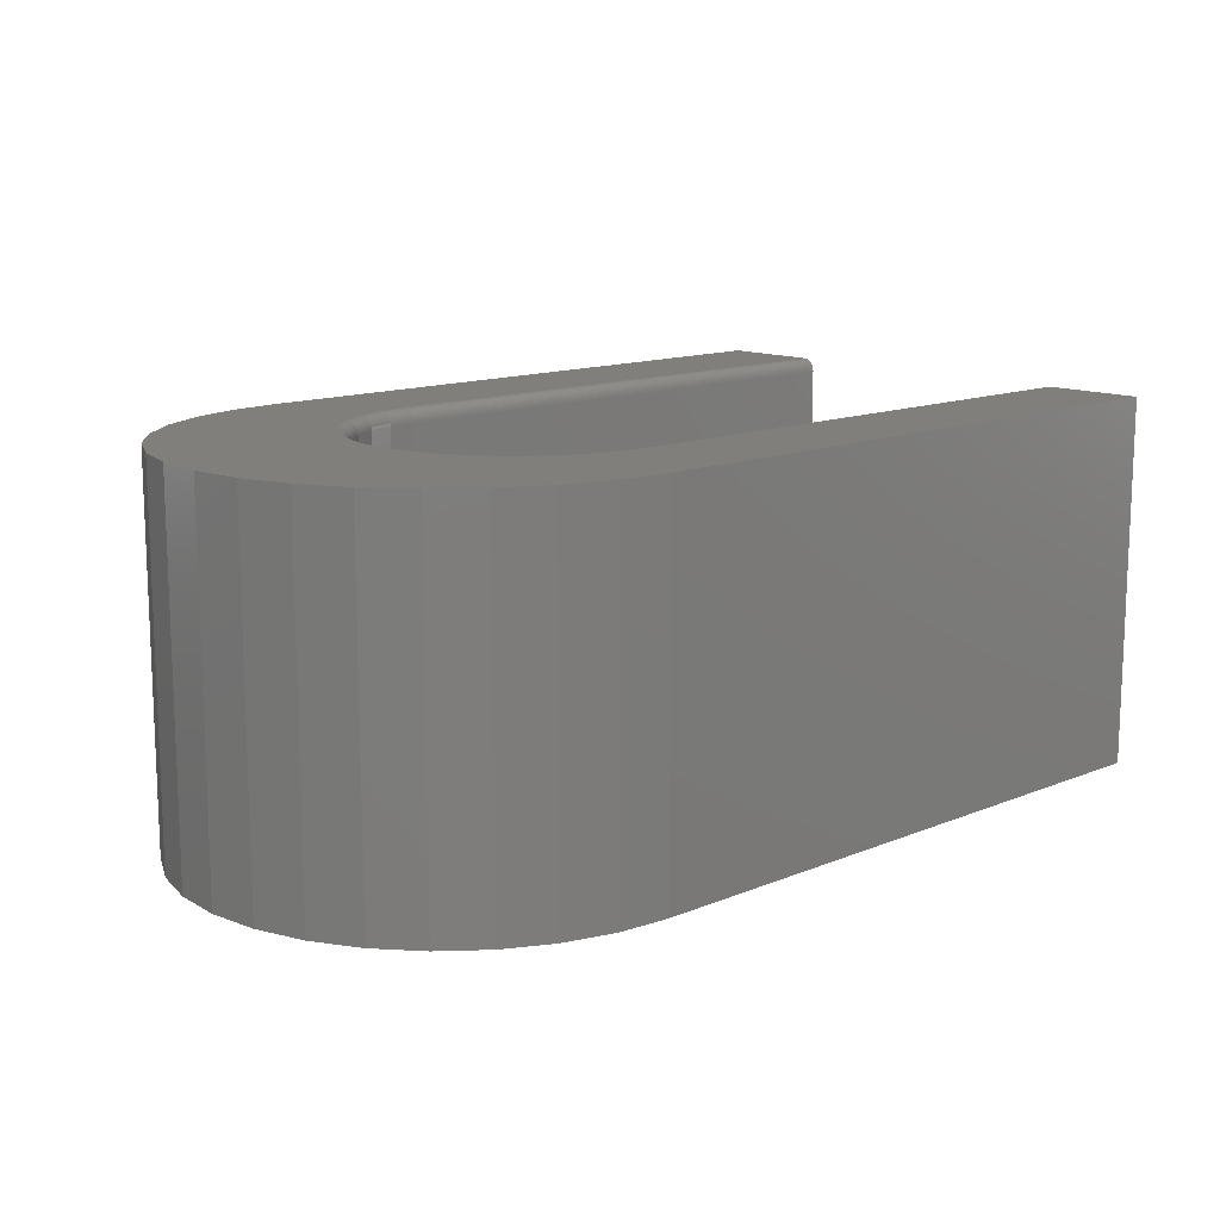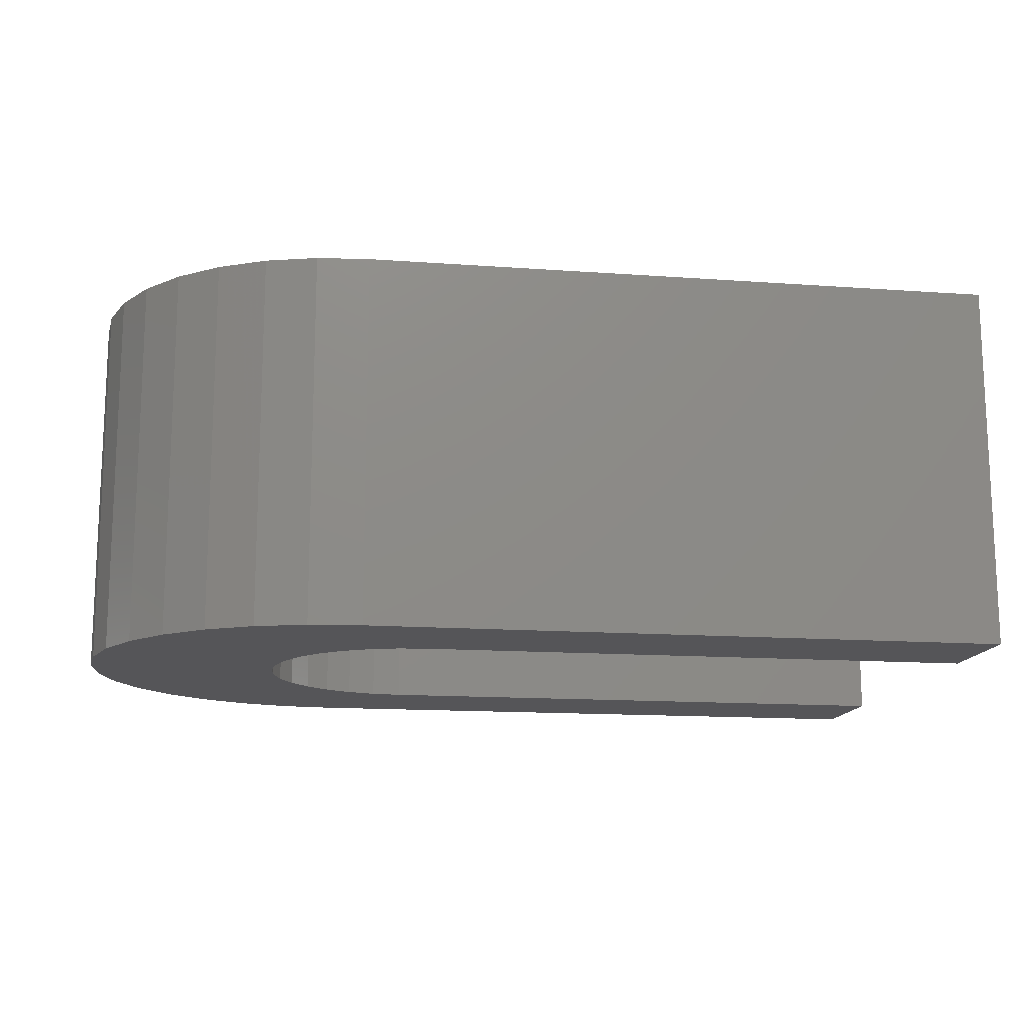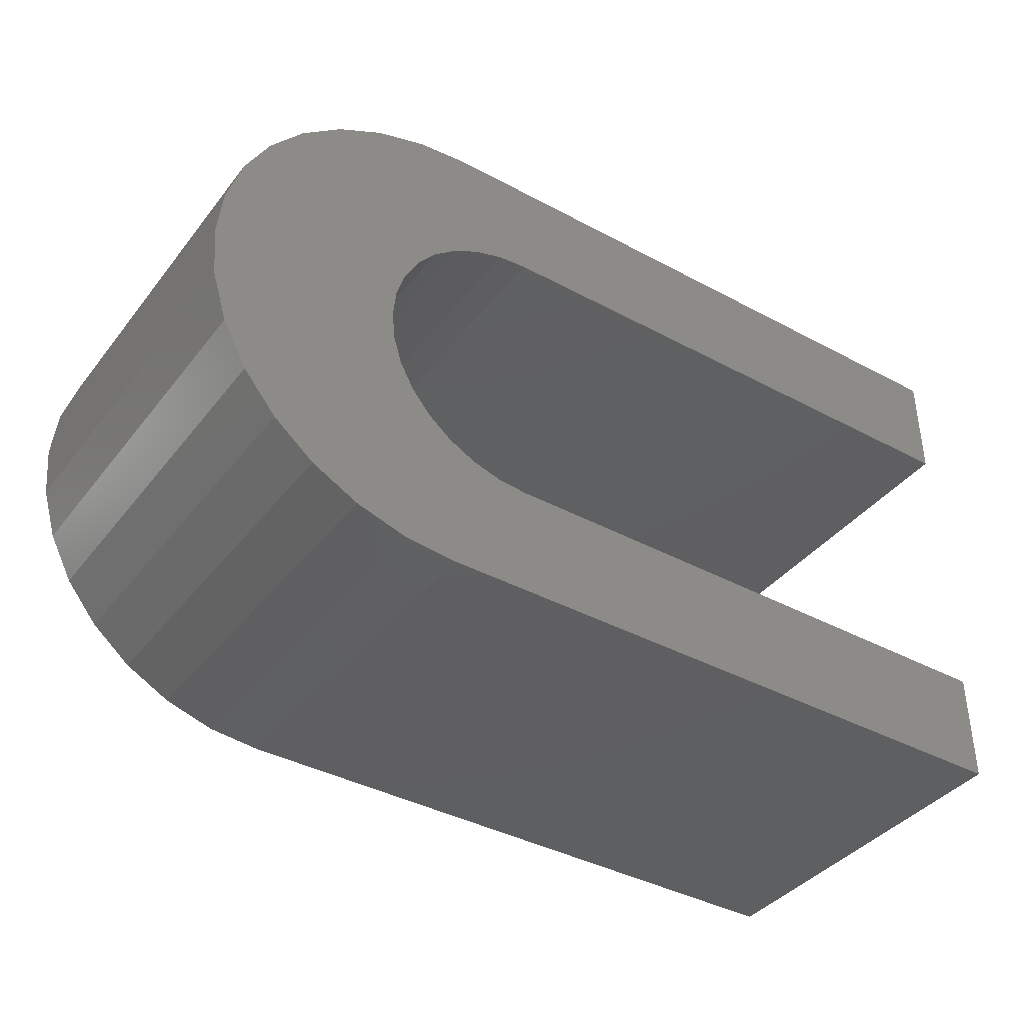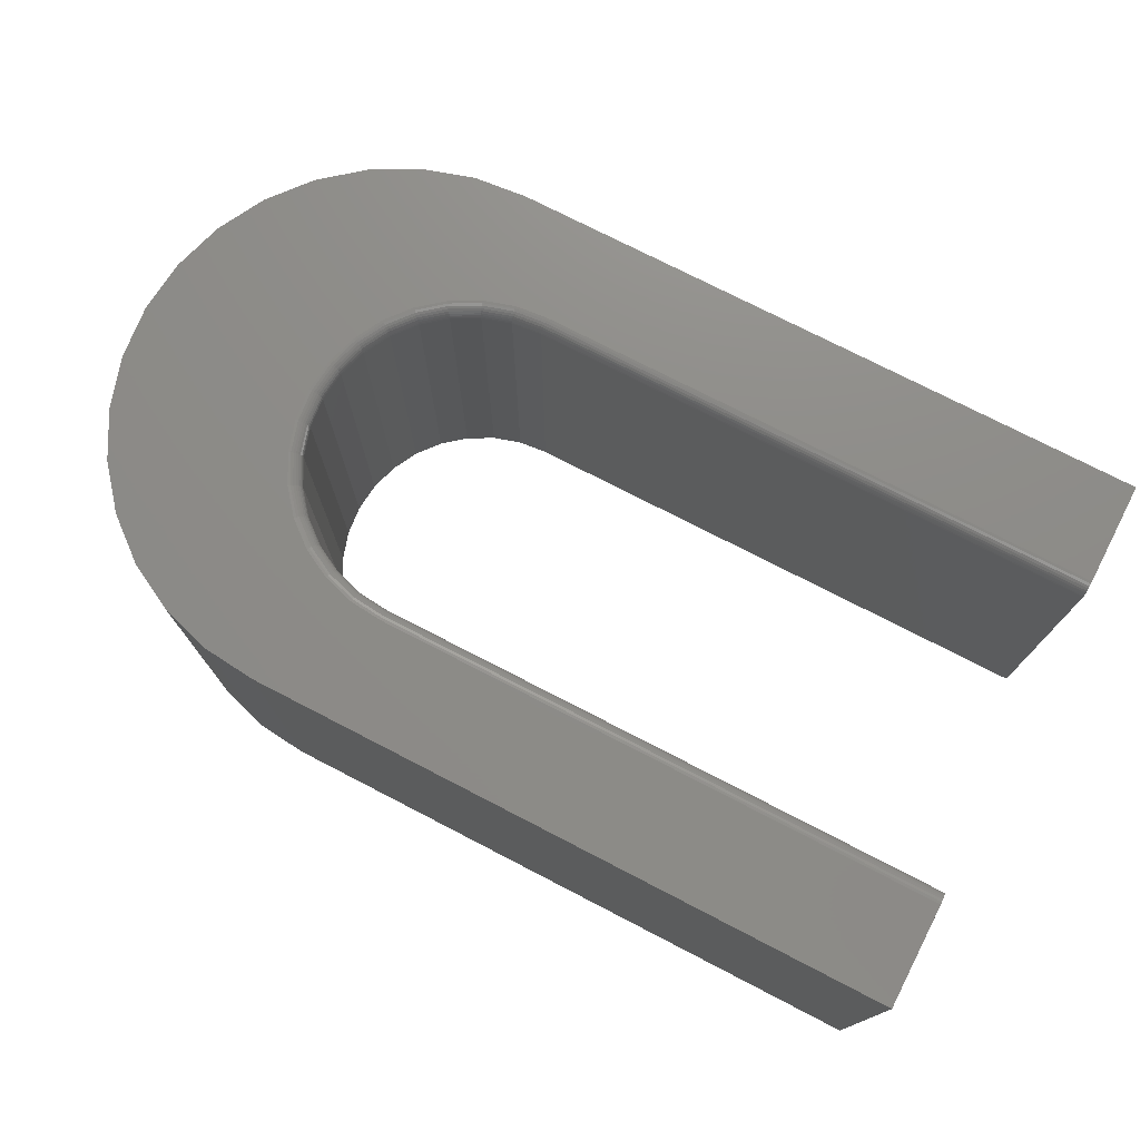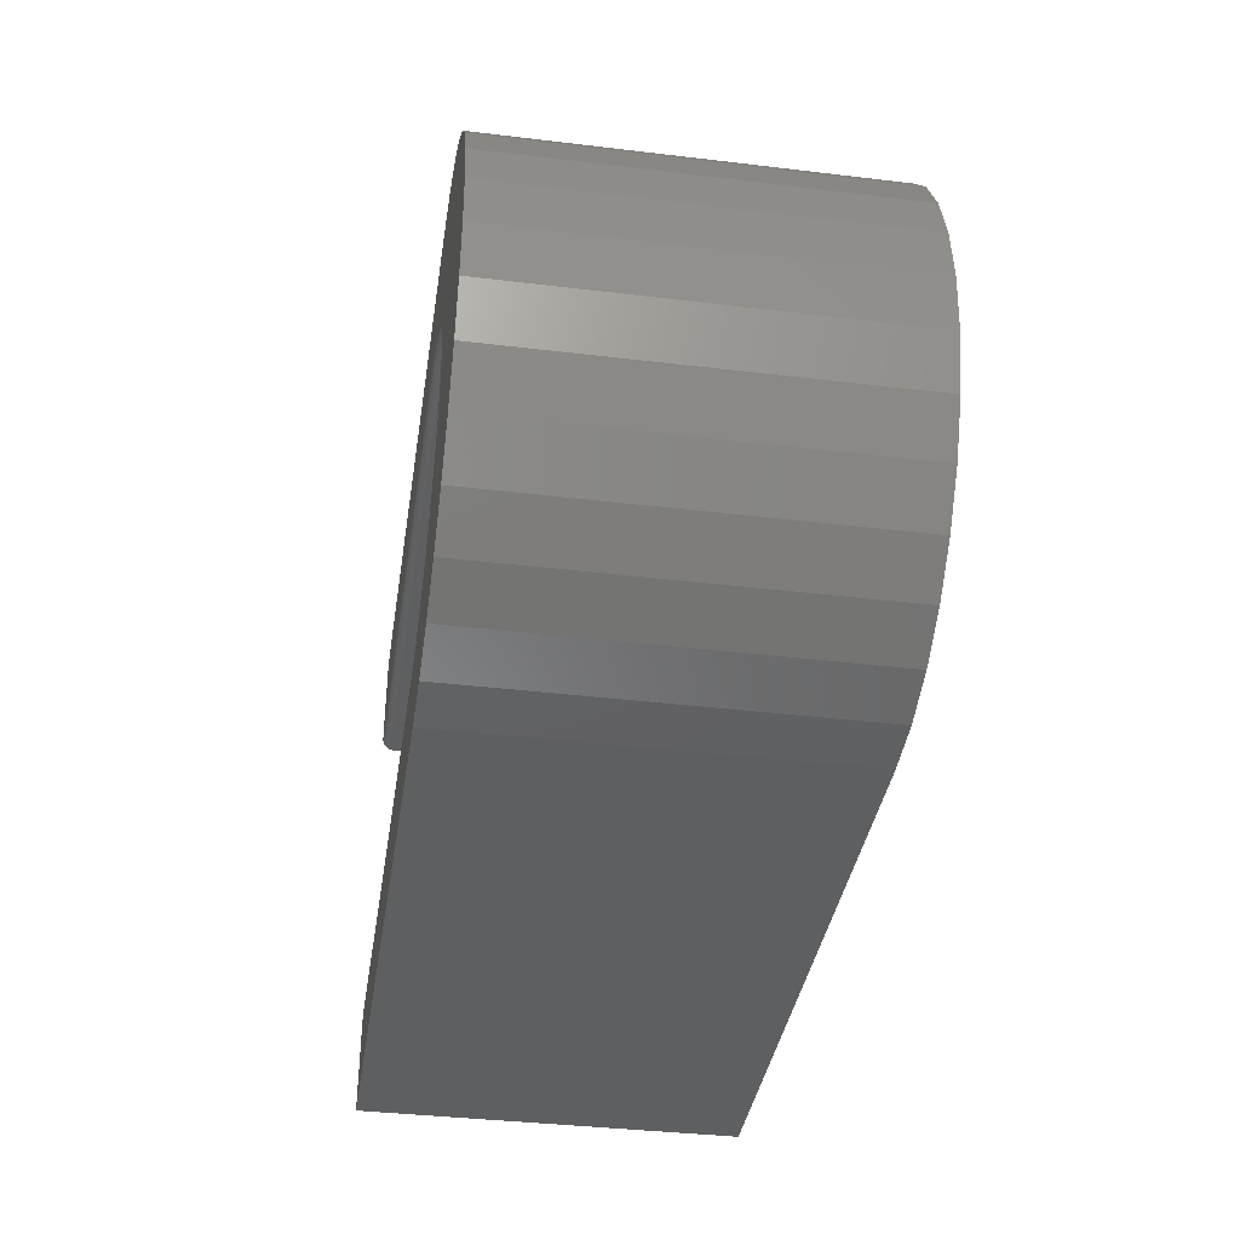
<metadata>
{"format":"stl","ext":"stl","renderer":"f3d","projection":"perspective","resolution":1024,"background":"white","views":[{"elev":13.1,"azim":136.6,"up":"+Z"},{"elev":-14.3,"azim":171.0,"up":"+Z"},{"elev":-39.2,"azim":146.1,"up":"+Y"},{"elev":75.0,"azim":-152.7,"up":"+Z"},{"elev":-37.9,"azim":81.3,"up":"+Y"}]}
</metadata>
<code>
# stl→obj: 228 verts, 452 faces
v 0.4789 0.1401 0.4453
v 0.5036 0.11 0.4453
v 0.7256 0.1222 0.4453
v 0.4488 -0.1653 0.4453
v 0.4145 -0.1837 0.4453
v 0.6961 -0.1781 0.4453
v -0.3359 0.1983 0.4453
v 0.3385 0.1983 0.4453
v 0.6563 0.2261 0.4453
v 0.6078 0.2659 0.4453
v 0.5524 0.2955 0.4453
v 0.4924 0.3137 0.4453
v 0.4299 0.3198 0.4453
v -0.3359 0.3198 0.4453
v 0.3772 0.1945 0.4453
v 0.4145 0.1832 0.4453
v 0.6961 0.1776 0.4453
v -0.3359 -0.3203 0.4453
v 0.4299 -0.3203 0.4453
v 0.4924 -0.3142 0.4453
v 0.5524 -0.2959 0.4453
v 0.6078 -0.2664 0.4453
v 0.6563 -0.2266 0.4453
v -0.3359 -0.1988 0.4453
v 0.3772 -0.195 0.4453
v 0.3385 -0.1988 0.4453
v 0.4488 0.1648 0.4453
v 0.7439 0.0622 0.4453
v 0.5219 0.07572 0.4453
v 0.75 -0.0002467 0.4453
v 0.5332 0.03848 0.4453
v 0.537 -0.0002467 0.4453
v 0.7439 -0.06269 0.4453
v 0.5332 -0.03898 0.4453
v 0.5219 -0.07622 0.4453
v 0.7256 -0.1227 0.4453
v 0.5036 -0.1105 0.4453
v 0.4789 -0.1406 0.4453
v -0.3359 -0.1831 0.4297
v -0.3359 -0.1831 0
v -0.3359 -0.1928 0.4441
v -0.3359 -0.3203 0
v -0.3359 -0.1957 0.445
v -0.3359 -0.1834 0.4327
v -0.3359 -0.1901 0.4427
v -0.3359 -0.1877 0.4407
v -0.3359 -0.1858 0.4384
v -0.3359 -0.1843 0.4357
v 0.3385 -0.1831 0.4297
v 0.3385 -0.1831 0
v 0.5214 -0.0002467 0
v 0.5179 0.03543 0.4297
v 0.5179 0.03543 0
v 0.5075 0.06974 0.4297
v 0.5075 0.06974 0
v 0.4906 0.1014 0.4297
v 0.4906 0.1014 0
v 0.4678 0.1291 0.4297
v 0.4678 0.1291 0
v 0.4401 0.1518 0.4297
v 0.4401 0.1518 0
v 0.4085 0.1687 0.4297
v 0.4085 0.1687 0
v 0.3742 0.1791 0.4297
v 0.3742 0.1791 0
v 0.3385 0.1826 0.4297
v 0.3385 0.1826 0
v 0.5214 -0.0002467 0.4297
v 0.5179 -0.03593 0
v 0.5179 -0.03593 0.4297
v 0.5075 -0.07024 0
v 0.5075 -0.07024 0.4297
v 0.4906 -0.1019 0
v 0.4906 -0.1019 0.4297
v 0.4678 -0.1296 0
v 0.4678 -0.1296 0.4297
v 0.4401 -0.1523 0
v 0.4401 -0.1523 0.4297
v 0.4085 -0.1692 0
v 0.4085 -0.1692 0.4297
v 0.3742 -0.1796 0
v 0.3742 -0.1796 0.4297
v -0.3359 0.1826 0.4297
v -0.3359 0.1826 0
v -0.3359 0.1829 0.4327
v -0.3359 0.1838 0.4357
v -0.3359 0.1853 0.4384
v -0.3359 0.1872 0.4407
v -0.3359 0.1896 0.4427
v -0.3359 0.1923 0.4441
v -0.3359 0.1952 0.445
v -0.3359 0.3198 0
v 0.3385 0.1829 0.4327
v 0.3385 0.1838 0.4357
v 0.3385 0.1853 0.4384
v 0.3385 0.1872 0.4407
v 0.3385 0.1896 0.4427
v 0.3385 0.1923 0.4441
v 0.3385 0.1952 0.445
v 0.3385 -0.1834 0.4327
v 0.3385 -0.1843 0.4357
v 0.3385 -0.1858 0.4384
v 0.3385 -0.1877 0.4407
v 0.3385 -0.1901 0.4427
v 0.3385 -0.1928 0.4441
v 0.3385 -0.1957 0.445
v 0.3742 0.1794 0.4327
v 0.3744 0.1803 0.4357
v 0.3747 0.1817 0.4384
v 0.3751 0.1836 0.4407
v 0.3755 0.1859 0.4427
v 0.376 0.1886 0.4441
v 0.3766 0.1915 0.445
v 0.3742 -0.1799 0.4327
v 0.3744 -0.1808 0.4357
v 0.3747 -0.1822 0.4384
v 0.3751 -0.1841 0.4407
v 0.3755 -0.1864 0.4427
v 0.376 -0.1891 0.4441
v 0.3766 -0.192 0.445
v 0.4086 -0.1695 0.4327
v 0.4089 -0.1703 0.4357
v 0.4095 -0.1717 0.4384
v 0.4102 -0.1734 0.4407
v 0.4111 -0.1756 0.4427
v 0.4122 -0.1781 0.4441
v 0.4133 -0.1808 0.445
v 0.4403 -0.1526 0.4327
v 0.4408 -0.1533 0.4357
v 0.4416 -0.1545 0.4384
v 0.4426 -0.1561 0.4407
v 0.444 -0.1581 0.4427
v 0.4455 -0.1603 0.4441
v 0.4471 -0.1628 0.445
v 0.468 -0.1298 0.4327
v 0.4687 -0.1304 0.4357
v 0.4697 -0.1314 0.4384
v 0.471 -0.1328 0.4407
v 0.4727 -0.1345 0.4427
v 0.4746 -0.1364 0.4441
v 0.4767 -0.1385 0.445
v 0.4908 -0.102 0.4327
v 0.4915 -0.1025 0.4357
v 0.4927 -0.1033 0.4384
v 0.4944 -0.1044 0.4407
v 0.4963 -0.1057 0.4427
v 0.4986 -0.1072 0.4441
v 0.501 -0.1088 0.445
v 0.5077 -0.07035 0.4327
v 0.5086 -0.07069 0.4357
v 0.5099 -0.07125 0.4384
v 0.5117 -0.07199 0.4407
v 0.5139 -0.07289 0.4427
v 0.5164 -0.07393 0.4441
v 0.5191 -0.07505 0.445
v 0.5182 -0.03599 0.4327
v 0.519 -0.03616 0.4357
v 0.5204 -0.03644 0.4384
v 0.5224 -0.03682 0.4407
v 0.5247 -0.03728 0.4427
v 0.5273 -0.03781 0.4441
v 0.5302 -0.03838 0.445
v 0.5217 -0.0002467 0.4327
v 0.5226 -0.0002467 0.4357
v 0.524 -0.0002467 0.4384
v 0.526 -0.0002467 0.4407
v 0.5283 -0.0002467 0.4427
v 0.531 -0.0002467 0.4441
v 0.534 -0.0002467 0.445
v 0.5182 0.03549 0.4327
v 0.519 0.03567 0.4357
v 0.5204 0.03595 0.4384
v 0.5224 0.03633 0.4407
v 0.5247 0.03679 0.4427
v 0.5273 0.03732 0.4441
v 0.5302 0.03789 0.445
v 0.5077 0.06986 0.4327
v 0.5086 0.0702 0.4357
v 0.5099 0.07075 0.4384
v 0.5117 0.0715 0.4407
v 0.5139 0.0724 0.4427
v 0.5164 0.07344 0.4441
v 0.5191 0.07456 0.445
v 0.4908 0.1015 0.4327
v 0.4915 0.102 0.4357
v 0.4927 0.1028 0.4384
v 0.4944 0.1039 0.4407
v 0.4963 0.1052 0.4427
v 0.4986 0.1067 0.4441
v 0.501 0.1084 0.445
v 0.468 0.1293 0.4327
v 0.4687 0.1299 0.4357
v 0.4697 0.1309 0.4384
v 0.471 0.1323 0.4407
v 0.4727 0.134 0.4427
v 0.4746 0.1359 0.4441
v 0.4767 0.138 0.445
v 0.4403 0.1521 0.4327
v 0.4408 0.1528 0.4357
v 0.4416 0.154 0.4384
v 0.4426 0.1556 0.4407
v 0.444 0.1576 0.4427
v 0.4455 0.1598 0.4441
v 0.4471 0.1623 0.445
v 0.4086 0.169 0.4327
v 0.4089 0.1698 0.4357
v 0.4095 0.1712 0.4384
v 0.4102 0.173 0.4407
v 0.4111 0.1751 0.4427
v 0.4122 0.1776 0.4441
v 0.4133 0.1803 0.445
v 0.7256 -0.1227 0
v 0.6961 -0.1781 0
v 0.6563 -0.2266 0
v 0.4299 0.3198 0
v 0.4924 0.3137 0
v 0.5524 0.2955 0
v 0.6078 0.2659 0
v 0.6563 0.2261 0
v 0.6078 -0.2664 0
v 0.5524 -0.2959 0
v 0.4924 -0.3142 0
v 0.4299 -0.3203 0
v 0.6961 0.1776 0
v 0.7256 0.1222 0
v 0.7439 0.0622 0
v 0.75 -0.0002467 0
v 0.7439 -0.06269 0
f 1 2 3
f 4 5 6
f 7 8 9
f 7 9 10
f 7 10 11
f 7 11 12
f 7 12 13
f 7 13 14
f 9 8 15
f 9 15 16
f 9 16 17
f 18 19 20
f 18 20 21
f 18 21 22
f 18 22 23
f 18 23 24
f 23 6 5
f 23 5 25
f 23 25 26
f 23 26 24
f 17 16 3
f 3 16 27
f 3 27 1
f 3 2 28
f 28 2 29
f 28 29 30
f 30 29 31
f 30 31 32
f 30 32 33
f 33 32 34
f 33 34 35
f 33 35 36
f 36 35 37
f 36 37 6
f 6 37 38
f 6 38 4
f 39 40 41
f 42 18 24
f 42 24 43
f 42 43 41
f 42 41 40
f 44 39 41
f 44 41 45
f 44 45 46
f 44 46 47
f 44 47 48
f 49 50 39
f 39 50 40
f 51 52 53
f 53 52 54
f 53 54 55
f 55 54 56
f 55 56 57
f 57 56 58
f 57 58 59
f 59 58 60
f 59 60 61
f 61 60 62
f 61 62 63
f 63 62 64
f 63 64 65
f 65 64 66
f 65 66 67
f 52 51 68
f 68 51 69
f 68 69 70
f 70 69 71
f 70 71 72
f 72 71 73
f 72 73 74
f 74 73 75
f 74 75 76
f 76 75 77
f 76 77 78
f 78 77 79
f 78 79 80
f 80 79 81
f 80 81 82
f 82 81 50
f 82 50 49
f 83 84 66
f 66 84 67
f 83 85 86
f 84 83 86
f 84 86 87
f 84 87 88
f 84 88 89
f 84 89 90
f 84 90 91
f 84 91 7
f 84 7 14
f 84 14 92
f 83 66 85
f 85 66 93
f 85 93 86
f 86 93 94
f 86 94 87
f 87 94 95
f 87 95 88
f 88 95 96
f 88 96 89
f 89 96 97
f 89 97 90
f 90 97 98
f 90 98 91
f 91 98 99
f 91 99 7
f 7 99 8
f 49 39 100
f 100 39 44
f 100 44 101
f 101 44 48
f 101 48 102
f 102 48 47
f 102 47 103
f 103 47 46
f 103 46 104
f 104 46 45
f 104 45 105
f 105 45 41
f 105 41 106
f 106 41 43
f 106 43 26
f 26 43 24
f 66 64 93
f 93 64 107
f 93 107 94
f 94 107 108
f 94 108 95
f 95 108 109
f 95 109 96
f 96 109 110
f 96 110 97
f 97 110 111
f 97 111 98
f 98 111 112
f 98 112 99
f 99 112 113
f 99 113 8
f 8 113 15
f 82 49 114
f 114 49 100
f 114 100 115
f 115 100 101
f 115 101 116
f 116 101 102
f 116 102 117
f 117 102 103
f 117 103 118
f 118 103 104
f 118 104 119
f 119 104 105
f 119 105 120
f 120 105 106
f 120 106 25
f 25 106 26
f 80 82 121
f 121 82 114
f 121 114 122
f 122 114 115
f 122 115 123
f 123 115 116
f 123 116 124
f 124 116 117
f 124 117 125
f 125 117 118
f 125 118 126
f 126 118 119
f 126 119 127
f 127 119 120
f 127 120 5
f 5 120 25
f 78 80 128
f 128 80 121
f 128 121 129
f 129 121 122
f 129 122 130
f 130 122 123
f 130 123 131
f 131 123 124
f 131 124 132
f 132 124 125
f 132 125 133
f 133 125 126
f 133 126 134
f 134 126 127
f 134 127 4
f 4 127 5
f 76 78 135
f 135 78 128
f 135 128 136
f 136 128 129
f 136 129 137
f 137 129 130
f 137 130 138
f 138 130 131
f 138 131 139
f 139 131 132
f 139 132 140
f 140 132 133
f 140 133 141
f 141 133 134
f 141 134 38
f 38 134 4
f 74 76 142
f 142 76 135
f 142 135 143
f 143 135 136
f 143 136 144
f 144 136 137
f 144 137 145
f 145 137 138
f 145 138 146
f 146 138 139
f 146 139 147
f 147 139 140
f 147 140 148
f 148 140 141
f 148 141 37
f 37 141 38
f 72 74 149
f 149 74 142
f 149 142 150
f 150 142 143
f 150 143 151
f 151 143 144
f 151 144 152
f 152 144 145
f 152 145 153
f 153 145 146
f 153 146 154
f 154 146 147
f 154 147 155
f 155 147 148
f 155 148 35
f 35 148 37
f 70 72 156
f 156 72 149
f 156 149 157
f 157 149 150
f 157 150 158
f 158 150 151
f 158 151 159
f 159 151 152
f 159 152 160
f 160 152 153
f 160 153 161
f 161 153 154
f 161 154 162
f 162 154 155
f 162 155 34
f 34 155 35
f 68 70 163
f 163 70 156
f 163 156 164
f 164 156 157
f 164 157 165
f 165 157 158
f 165 158 166
f 166 158 159
f 166 159 167
f 167 159 160
f 167 160 168
f 168 160 161
f 168 161 169
f 169 161 162
f 169 162 32
f 32 162 34
f 52 68 170
f 170 68 163
f 170 163 171
f 171 163 164
f 171 164 172
f 172 164 165
f 172 165 173
f 173 165 166
f 173 166 174
f 174 166 167
f 174 167 175
f 175 167 168
f 175 168 176
f 176 168 169
f 176 169 31
f 31 169 32
f 54 52 177
f 177 52 170
f 177 170 178
f 178 170 171
f 178 171 179
f 179 171 172
f 179 172 180
f 180 172 173
f 180 173 181
f 181 173 174
f 181 174 182
f 182 174 175
f 182 175 183
f 183 175 176
f 183 176 29
f 29 176 31
f 56 54 184
f 184 54 177
f 184 177 185
f 185 177 178
f 185 178 186
f 186 178 179
f 186 179 187
f 187 179 180
f 187 180 188
f 188 180 181
f 188 181 189
f 189 181 182
f 189 182 190
f 190 182 183
f 190 183 2
f 2 183 29
f 58 56 191
f 191 56 184
f 191 184 192
f 192 184 185
f 192 185 193
f 193 185 186
f 193 186 194
f 194 186 187
f 194 187 195
f 195 187 188
f 195 188 196
f 196 188 189
f 196 189 197
f 197 189 190
f 197 190 1
f 1 190 2
f 60 58 198
f 198 58 191
f 198 191 199
f 199 191 192
f 199 192 200
f 200 192 193
f 200 193 201
f 201 193 194
f 201 194 202
f 202 194 195
f 202 195 203
f 203 195 196
f 203 196 204
f 204 196 197
f 204 197 27
f 27 197 1
f 62 60 205
f 205 60 198
f 205 198 206
f 206 198 199
f 206 199 207
f 207 199 200
f 207 200 208
f 208 200 201
f 208 201 209
f 209 201 202
f 209 202 210
f 210 202 203
f 210 203 211
f 211 203 204
f 211 204 16
f 16 204 27
f 64 62 107
f 107 62 205
f 107 205 108
f 108 205 206
f 108 206 109
f 109 206 207
f 109 207 110
f 110 207 208
f 110 208 111
f 111 208 209
f 111 209 112
f 112 209 210
f 112 210 113
f 113 210 211
f 113 211 15
f 15 211 16
f 212 75 73
f 213 81 79
f 81 213 214
f 81 214 50
f 84 92 215
f 84 215 216
f 84 216 217
f 84 217 218
f 84 218 219
f 84 219 67
f 42 40 50
f 42 50 214
f 42 214 220
f 42 220 221
f 42 221 222
f 42 222 223
f 67 219 65
f 65 219 224
f 65 224 63
f 63 224 225
f 63 225 61
f 61 225 59
f 59 225 226
f 59 226 57
f 57 226 55
f 55 226 227
f 55 227 53
f 53 227 51
f 51 227 228
f 51 228 69
f 69 228 71
f 71 228 212
f 71 212 73
f 79 77 213
f 213 77 75
f 213 75 212
f 13 215 14
f 14 215 92
f 215 13 216
f 216 13 12
f 216 12 217
f 217 12 11
f 217 11 218
f 218 11 10
f 218 10 219
f 219 10 9
f 219 9 224
f 224 9 17
f 224 17 225
f 225 17 3
f 225 3 226
f 226 3 28
f 226 28 227
f 227 28 30
f 227 30 228
f 228 30 33
f 228 33 212
f 212 33 36
f 212 36 213
f 213 36 6
f 213 6 214
f 214 6 23
f 214 23 220
f 220 23 22
f 220 22 221
f 221 22 21
f 221 21 222
f 222 21 20
f 222 20 223
f 223 20 19
f 18 42 19
f 19 42 223

</code>
